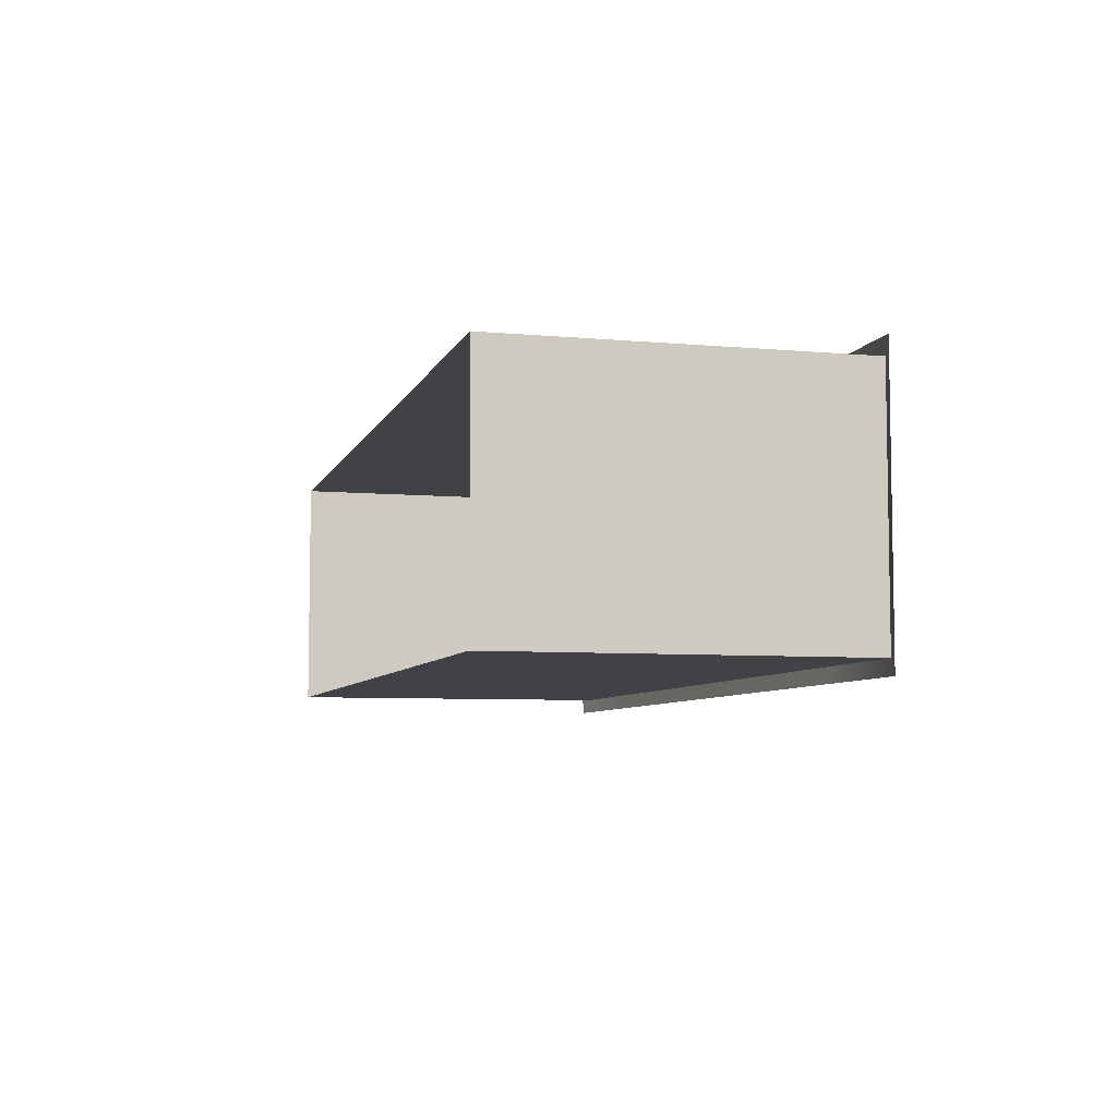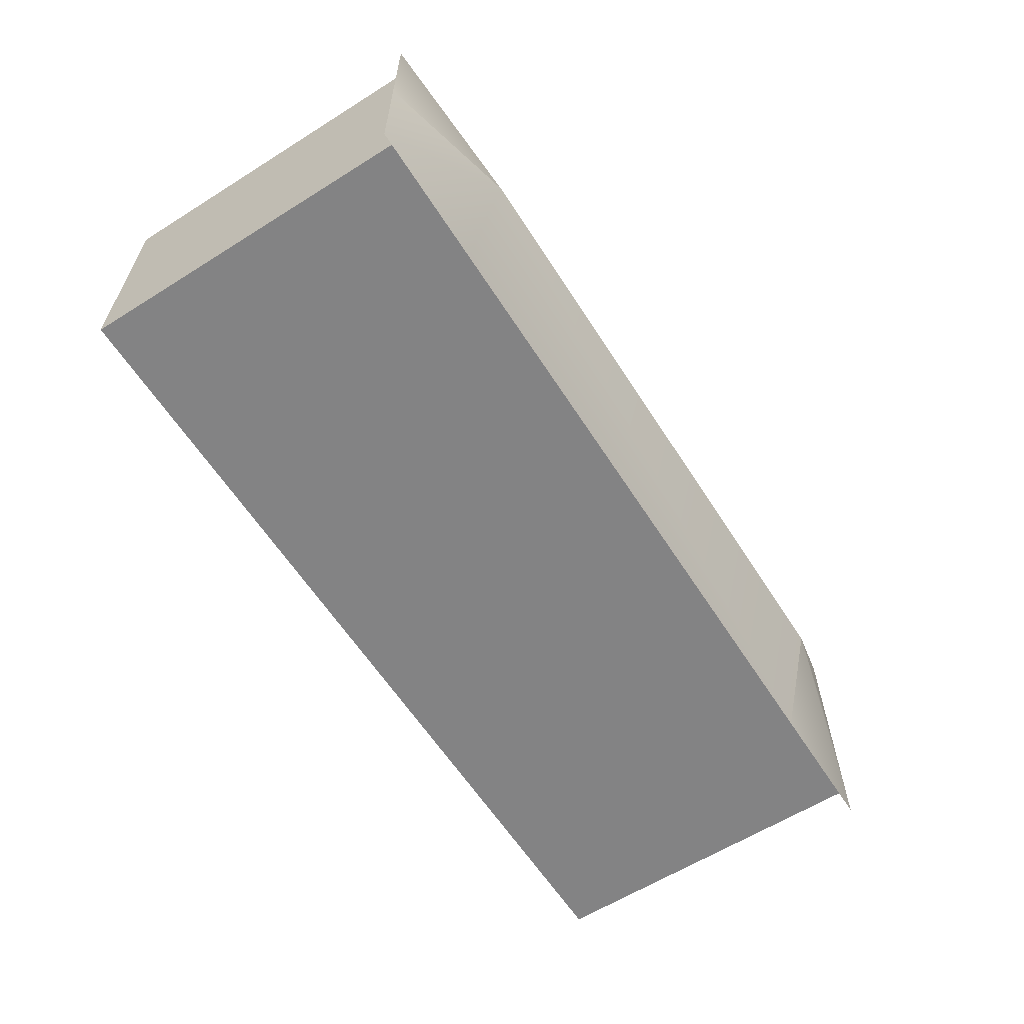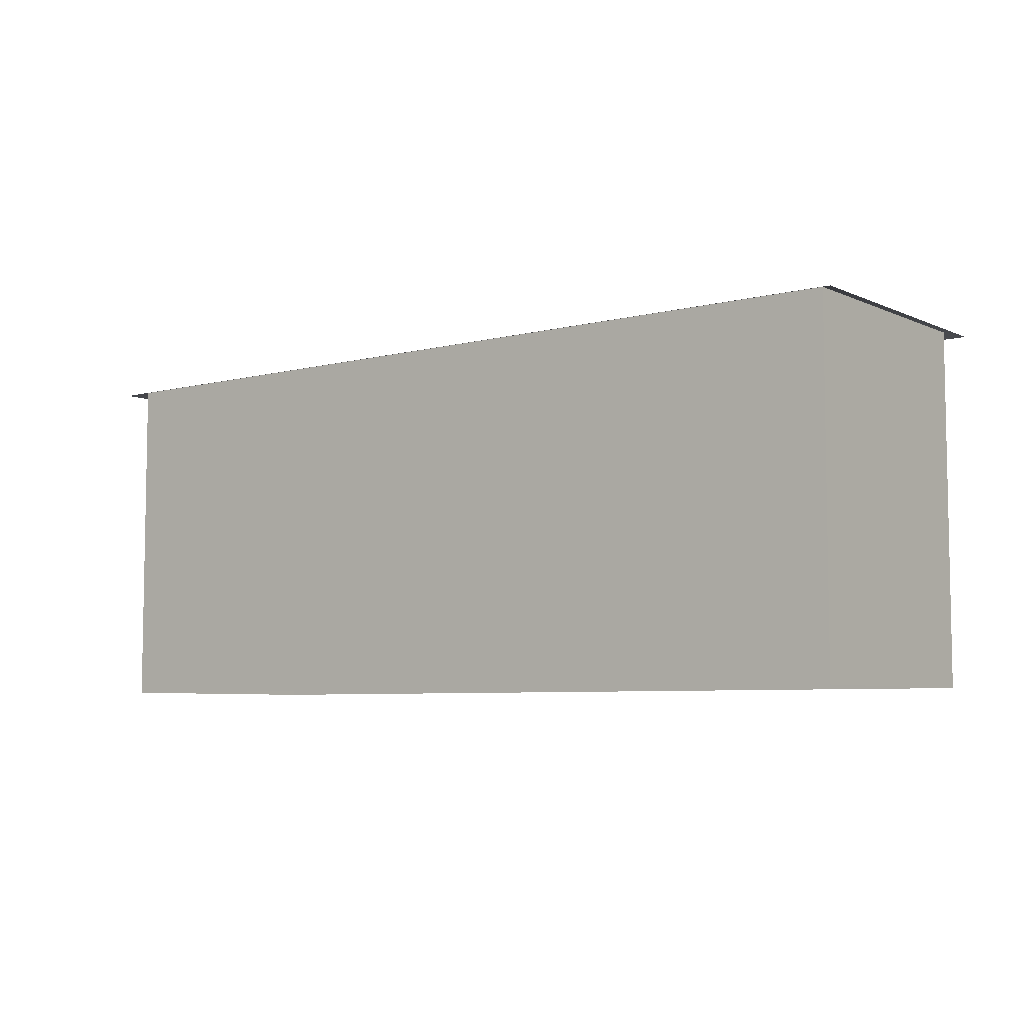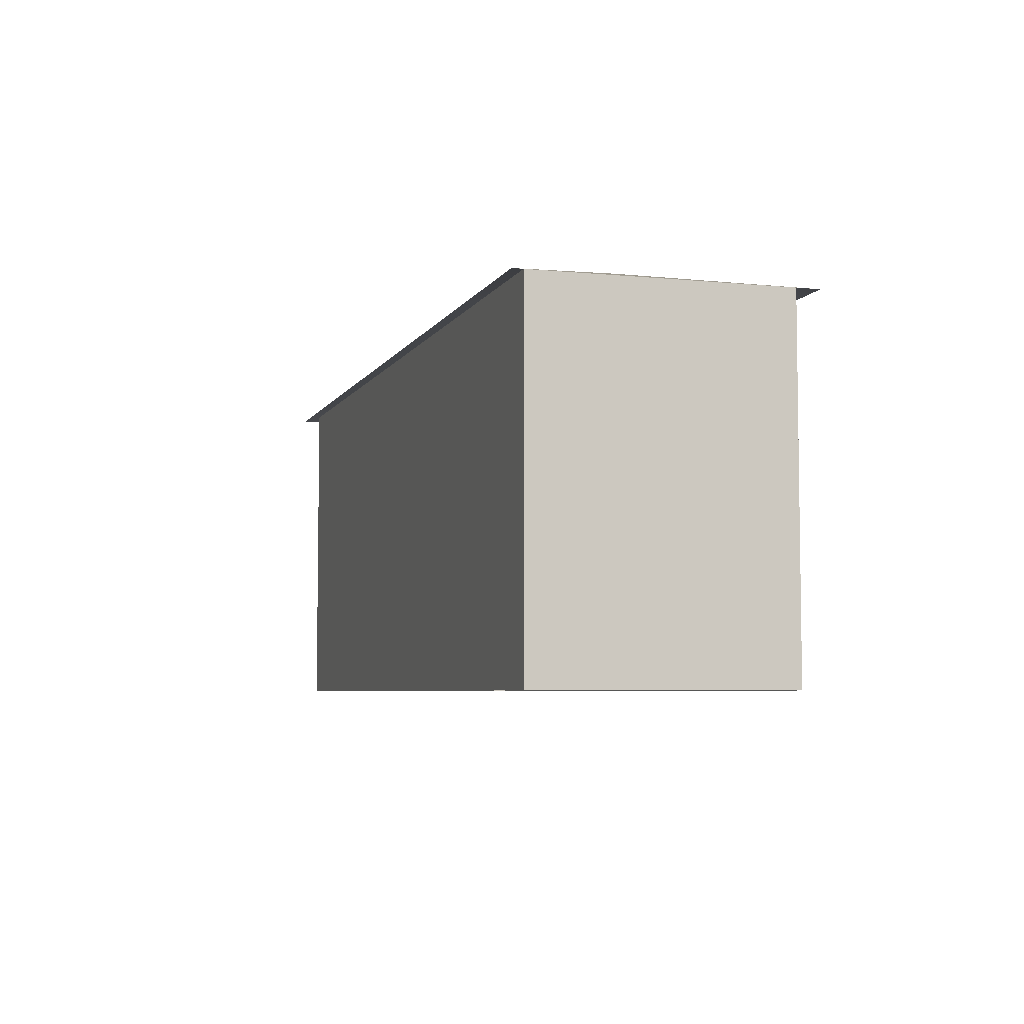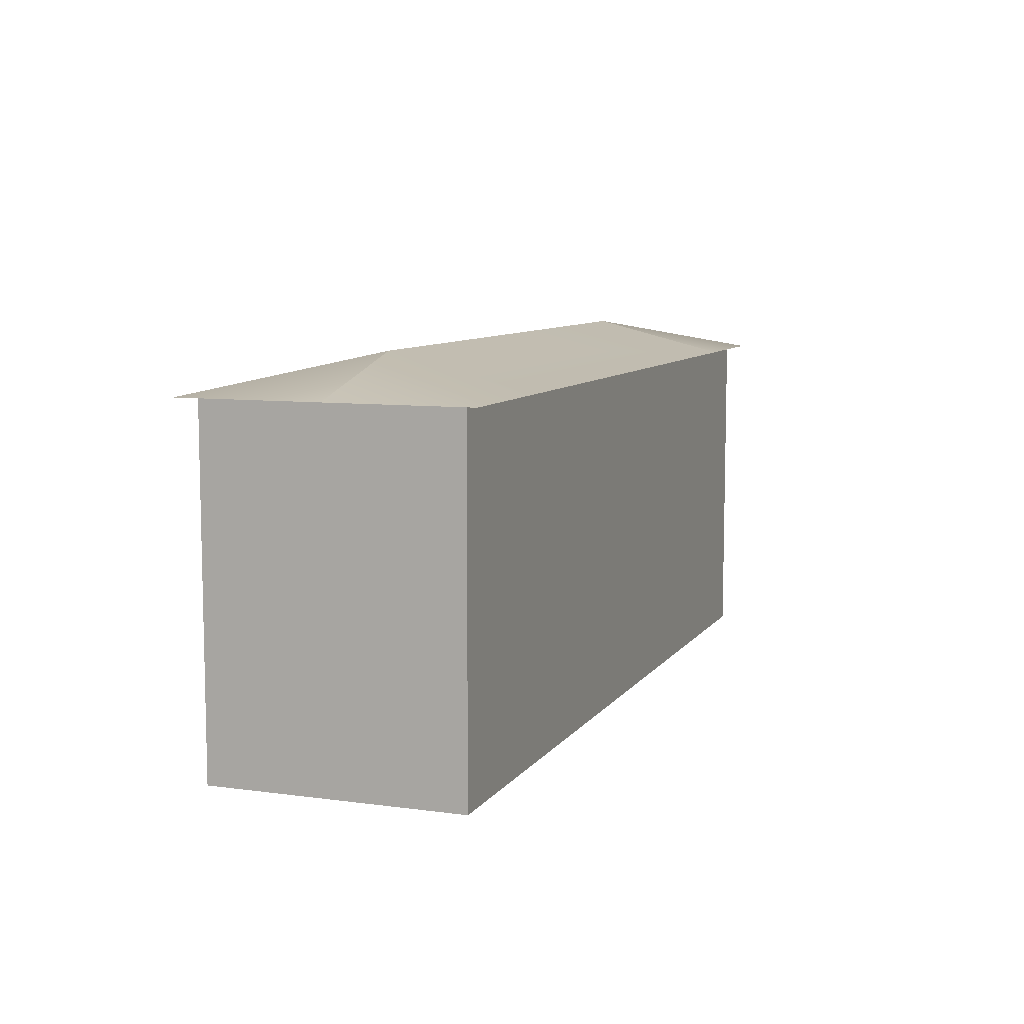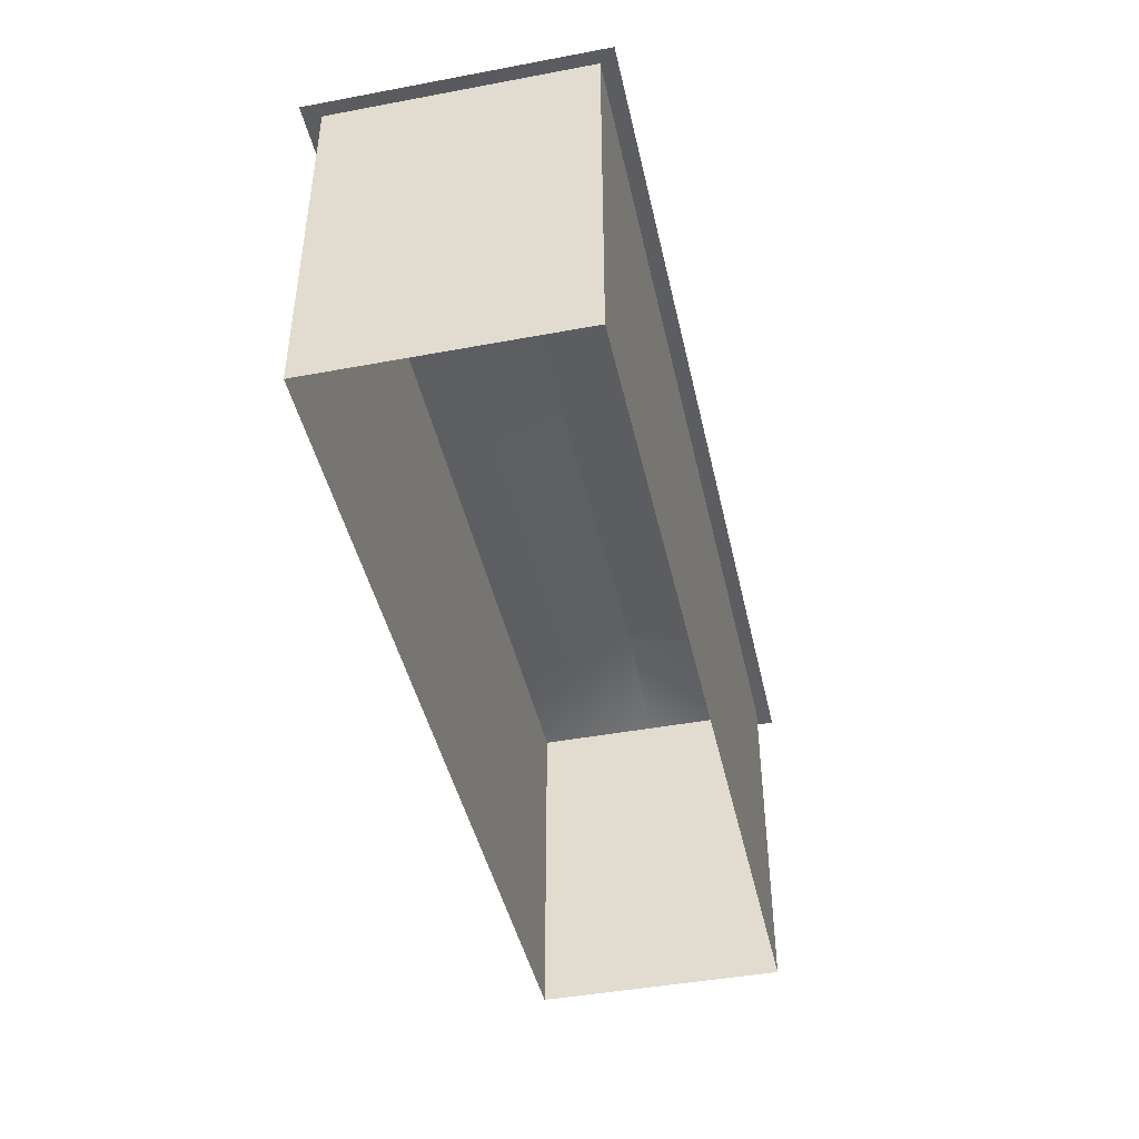
<metadata>
{"format":"obj","ext":"obj","renderer":"f3d","projection":"perspective","resolution":1024,"background":"white","views":[{"elev":-6.4,"azim":74.9,"up":"+Z"},{"elev":-61.1,"azim":122.6,"up":"+Z"},{"elev":-6.3,"azim":-142.3,"up":"+Y"},{"elev":-5.5,"azim":73.1,"up":"+Y"},{"elev":8.4,"azim":-69.7,"up":"+Y"},{"elev":-43.9,"azim":102.4,"up":"+Y"}]}
</metadata>
<code>
v -57 45 16
v 0 45 16
v -57 0 16
v 0 0 16
v 0 45 16
v 57 45 16
v 0 0 16
v 57 0 16
v 57 45 -16
v 0 45 -16
v 57 0 -16
v 0 0 -16
v 0 45 -16
v -57 45 -16
v 0 0 -16
v -57 0 -16
v 57 45 16
v 57 45 -16
v 57 0 16
v 57 0 -16
v -57 45 -16
v -57 45 16
v -57 0 -16
v -57 0 16
v -59 44.5 0
v -41 49 0
v 41 49 0
v -59 44.5 18
v -41 44.5 18
v 41 44.5 18
v 41 49 0
v 59 44.5 0
v 41 44.5 18
v 59 44.5 18
v 59 44.5 0
v 41 49 0
v -41 49 0
v 59 44.5 -18
v 41 44.5 -18
v -41 44.5 -18
v -41 49 0
v -59 44.5 0
v -41 44.5 -18
v -59 44.5 -18
v -59 44.5 0
v -41 49 0
v 41 49 0
v -59 44.5 18
v -41 44.5 18
v 41 44.5 18
v 41 49 0
v 59 44.5 0
v 41 44.5 18
v 59 44.5 18
v 59 44.5 0
v 41 49 0
v -41 49 0
v 59 44.5 -18
v 41 44.5 -18
v -41 44.5 -18
v -41 49 0
v -59 44.5 0
v -41 44.5 -18
v -59 44.5 -18
g rus_build_5et_03_LOD2
f 1 3 4
f 1 4 2
f 5 7 8
f 5 8 6
f 9 11 12
f 9 12 10
f 13 15 16
f 13 16 14
f 17 19 20
f 17 20 18
f 21 23 24
f 21 24 22
f 28 29 26
f 28 26 25
f 26 29 30
f 26 30 27
f 31 33 34
f 31 34 32
f 38 39 36
f 38 36 35
f 36 39 40
f 36 40 37
f 41 43 44
f 41 44 42
f 46 49 48
f 45 46 48
f 50 49 46
f 47 50 46
f 54 53 51
f 52 54 51
f 56 59 58
f 55 56 58
f 60 59 56
f 57 60 56
f 64 63 61
f 62 64 61

</code>
